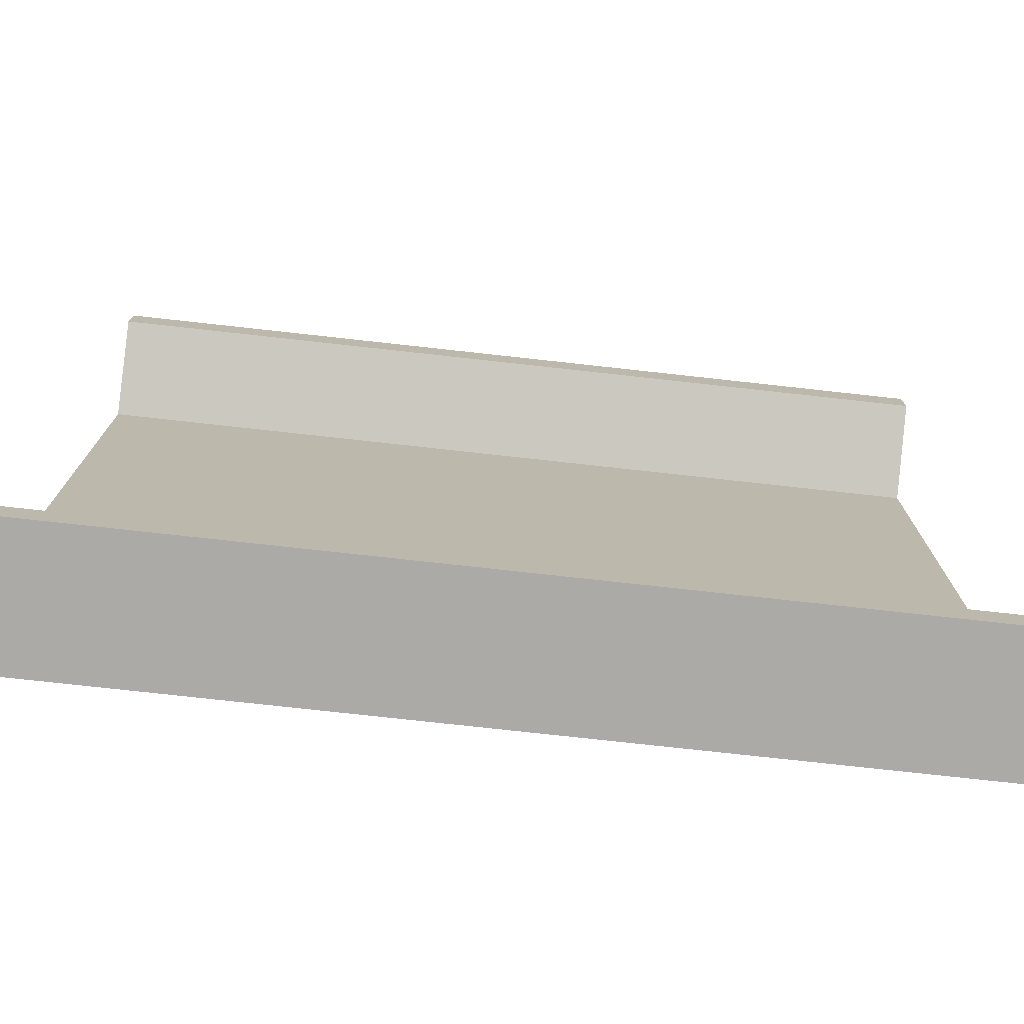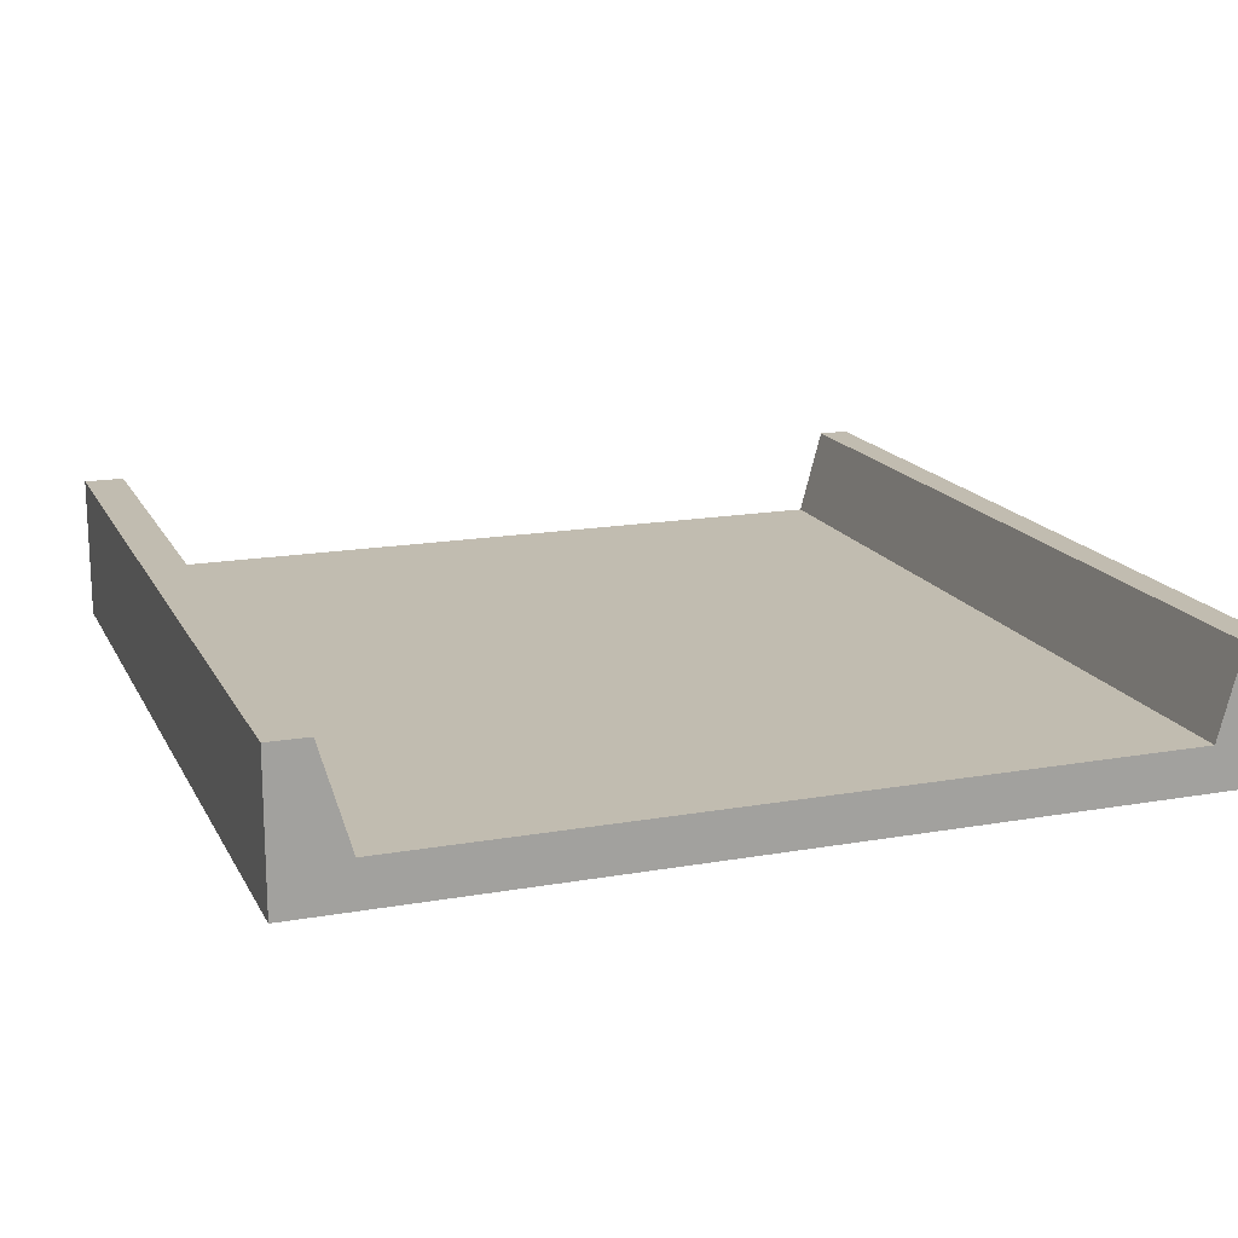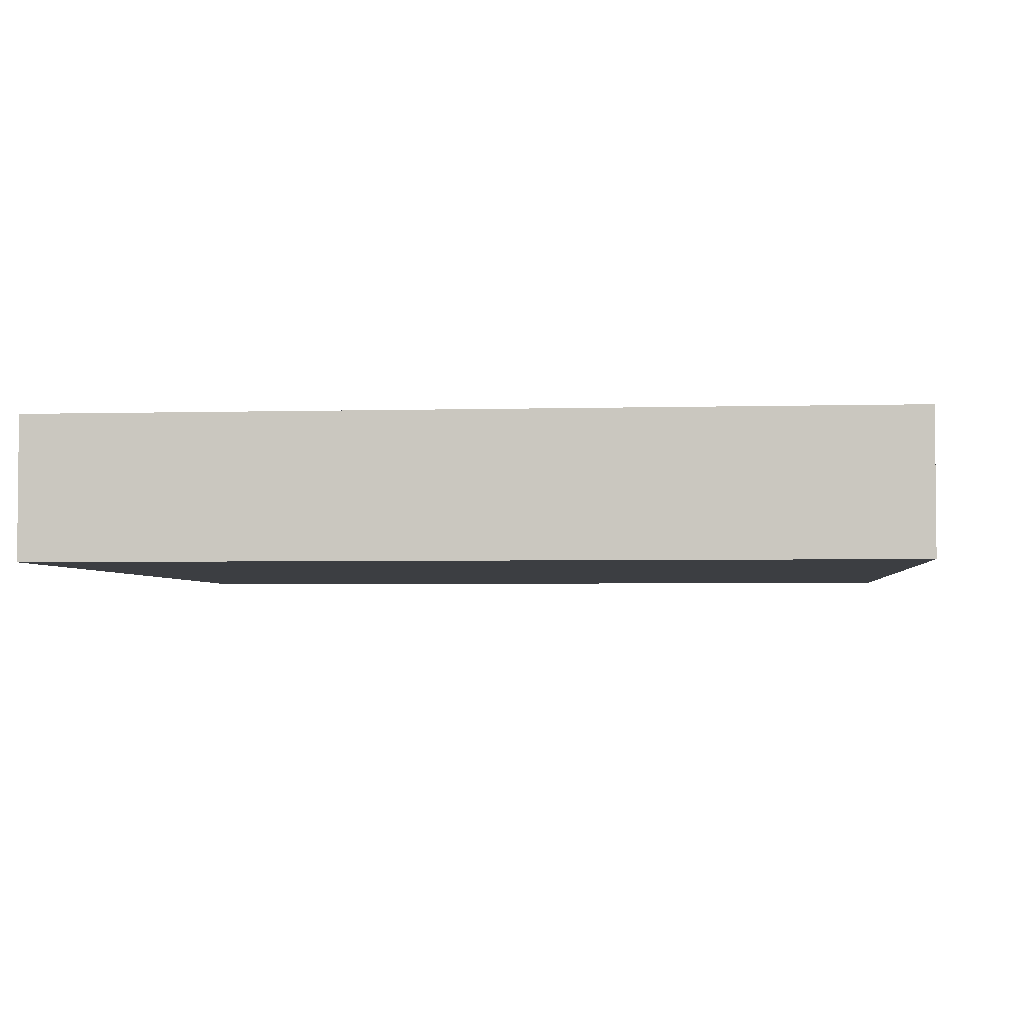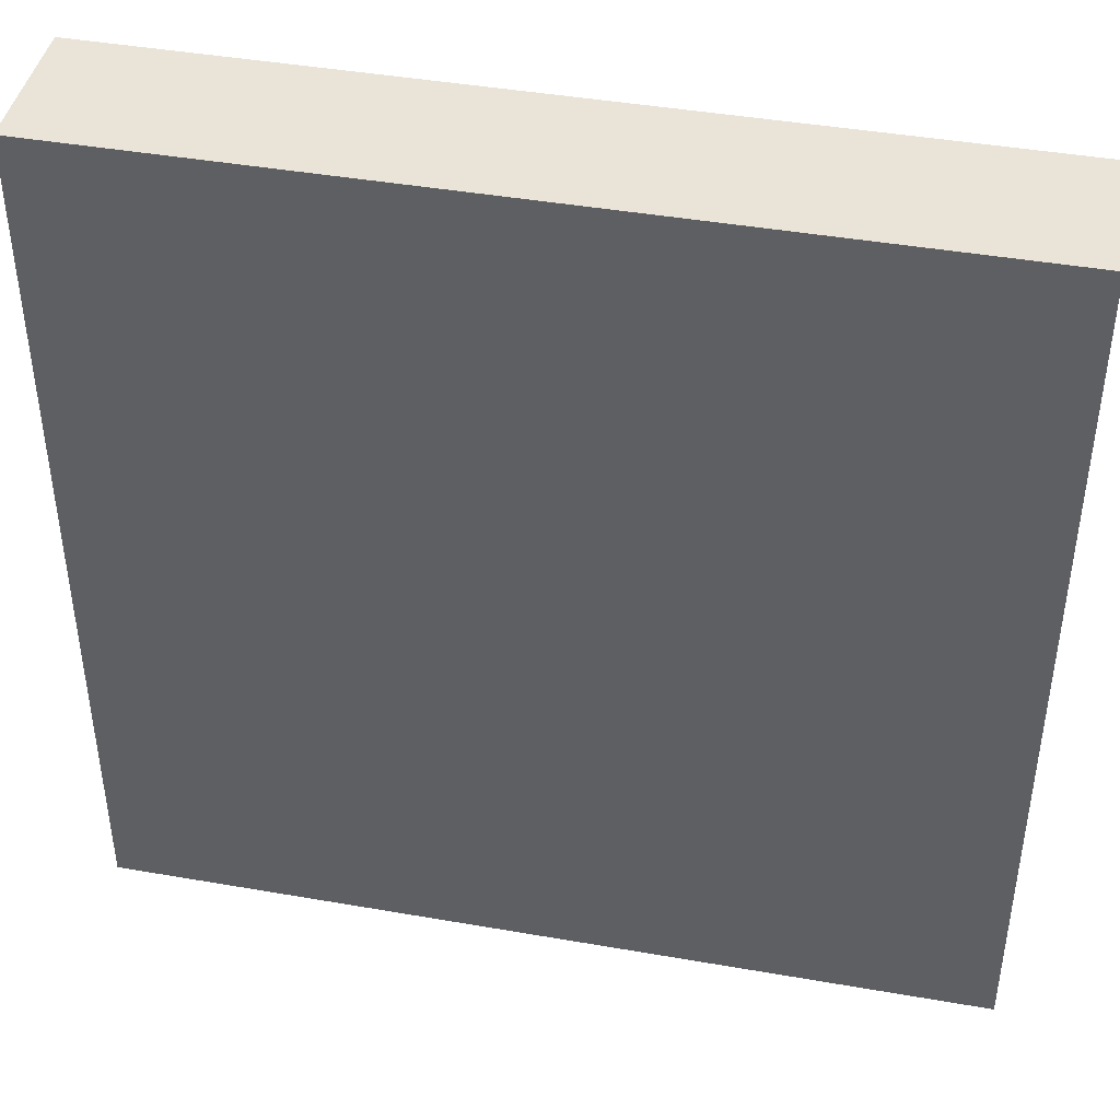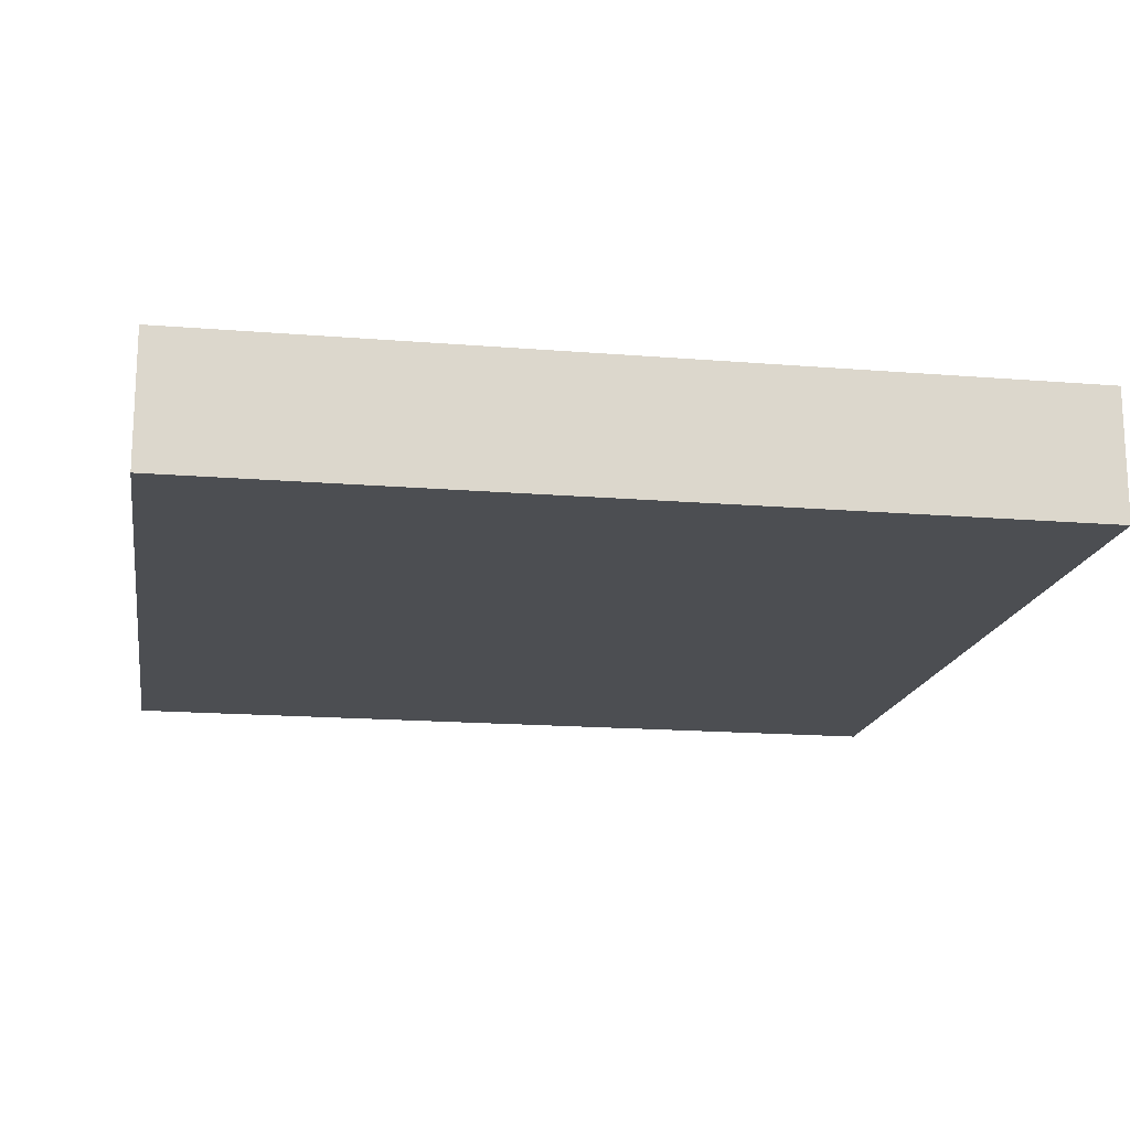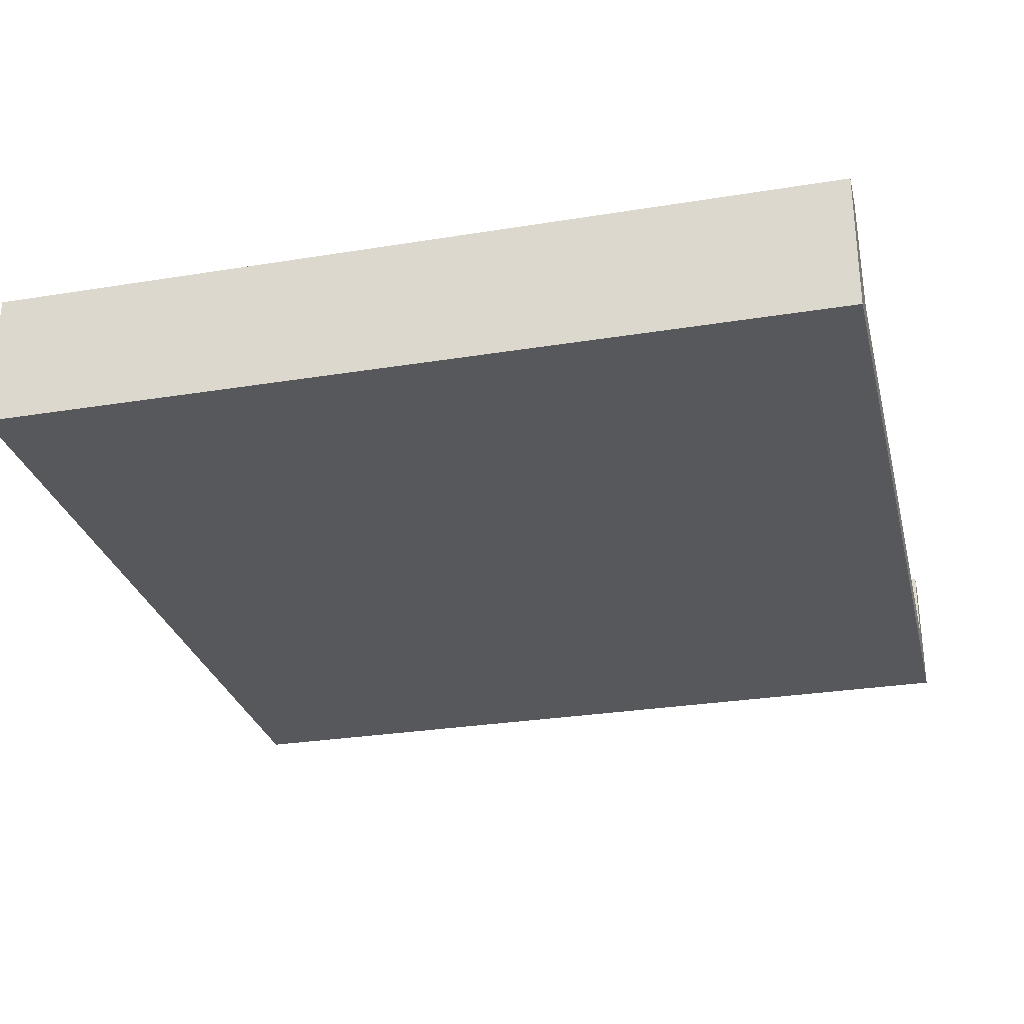
<metadata>
{"format":"obj","ext":"obj","renderer":"f3d","projection":"perspective","resolution":1024,"background":"white","views":[{"elev":-76.0,"azim":173.7,"up":"+Z"},{"elev":16.6,"azim":70.2,"up":"+Y"},{"elev":-3.4,"azim":5.6,"up":"+Y"},{"elev":43.0,"azim":11.7,"up":"+Z"},{"elev":-16.8,"azim":170.6,"up":"+Y"},{"elev":-28.7,"azim":13.7,"up":"+Y"}]}
</metadata>
<code>
o Cube_Cube.001
v -1 0 1
v -1 0.3289 1
v -1 0 -1
v -1 0.3031 -1
v 1 0 1
v 1 0.3289 1
v 1 0 -1
v 1 0.3031 -1
v -1 0 -0.9286
v -1 0 0.909
v -1 0.3289 0.909
v -1 0.3031 -0.9286
v 1 0 0.909
v 1 0 -0.9286
v 1 0.3031 -0.9286
v 1 0.3289 0.909
v -1 0 -0.8736
v -1 0 0.8425
v -1 0.1003 0.8425
v -1 0.1003 -0.8736
v 1 0 0.8425
v 1 0 -0.8736
v 1 0.1003 -0.8736
v 1 0.1003 0.8425
f 9 12 4 3
f 3 4 8 7
f 13 16 6 5
f 5 6 2 1
f 10 13 5 1
f 16 11 2 6
f 8 4 12 15
f 24 19 11 16
f 3 7 14 9
f 18 21 13 10
f 7 8 15 14
f 21 24 16 13
f 1 2 11 10
f 17 20 12 9
f 10 11 19 18
f 18 19 20 17
f 14 15 23 22
f 22 23 24 21
f 9 14 22 17
f 17 22 21 18
f 15 12 20 23
f 23 20 19 24

</code>
